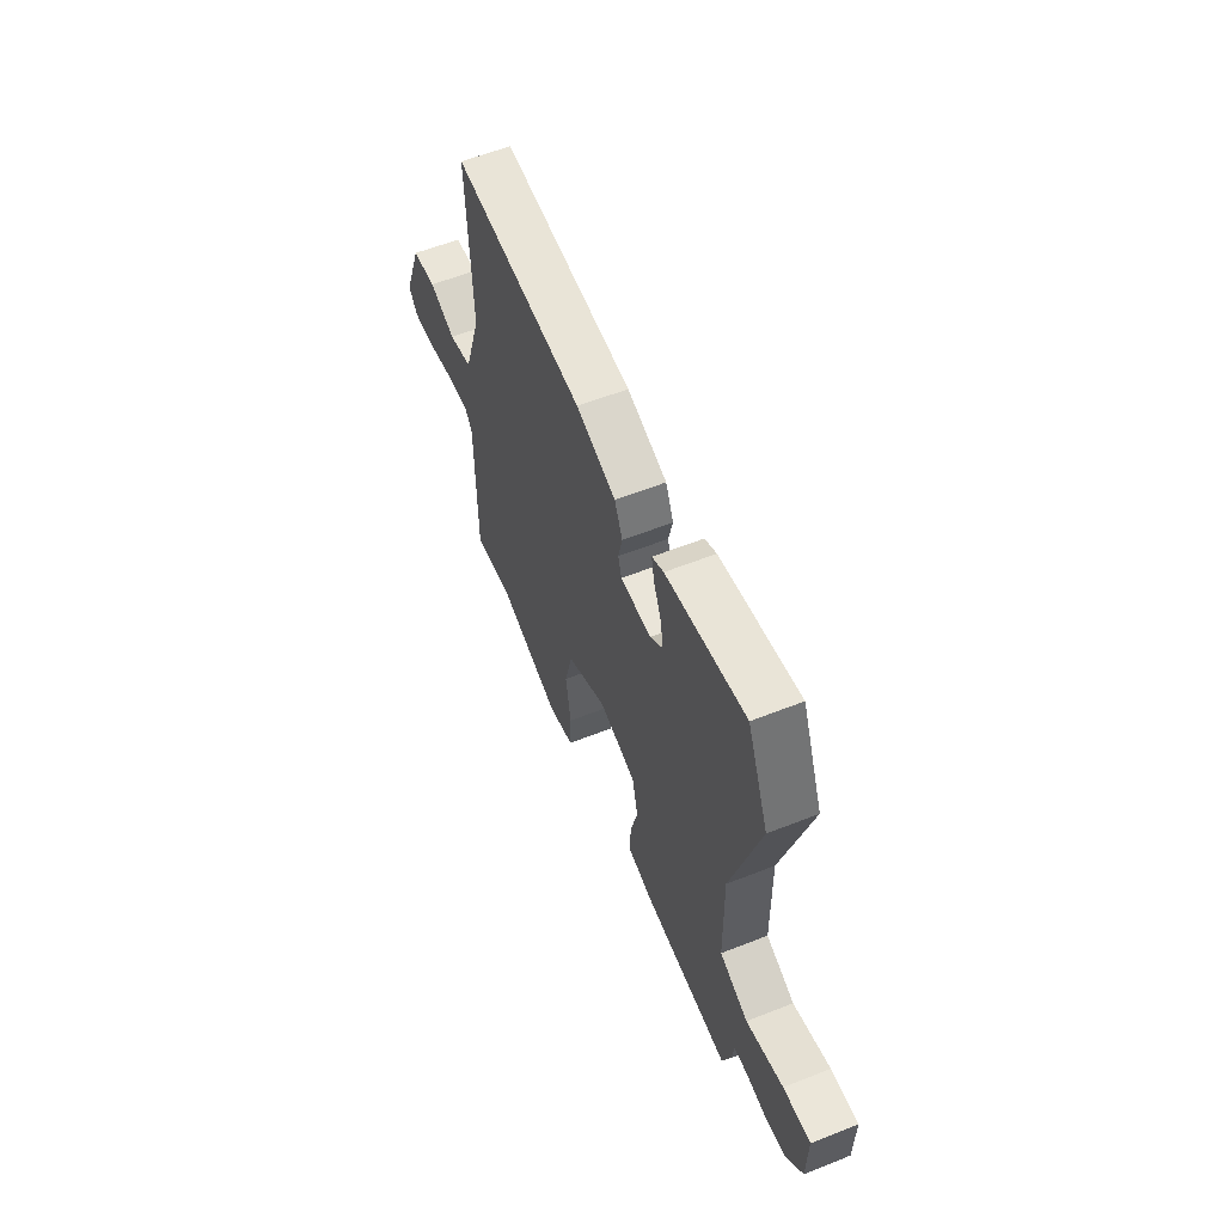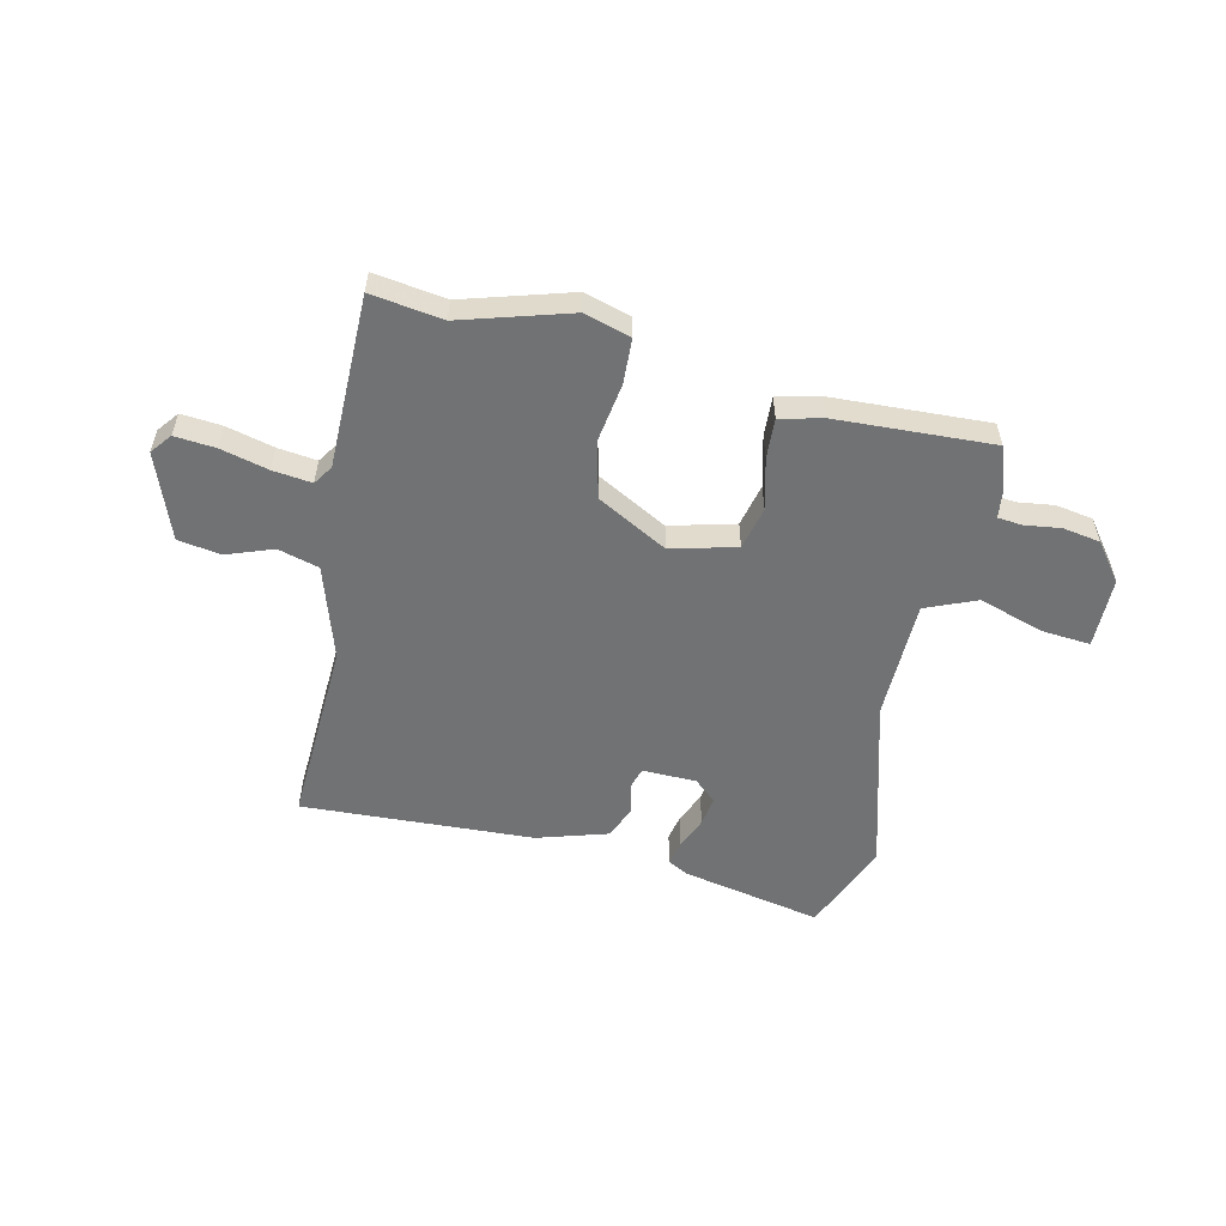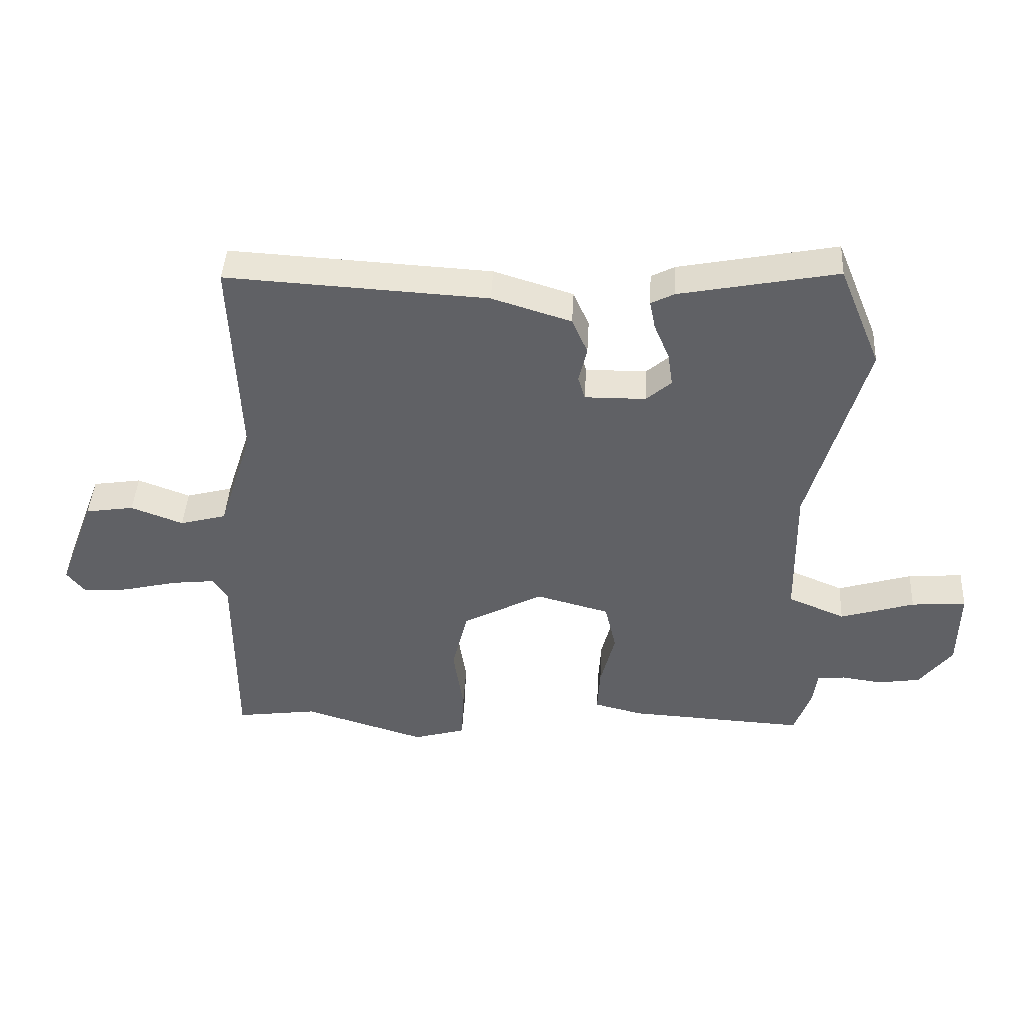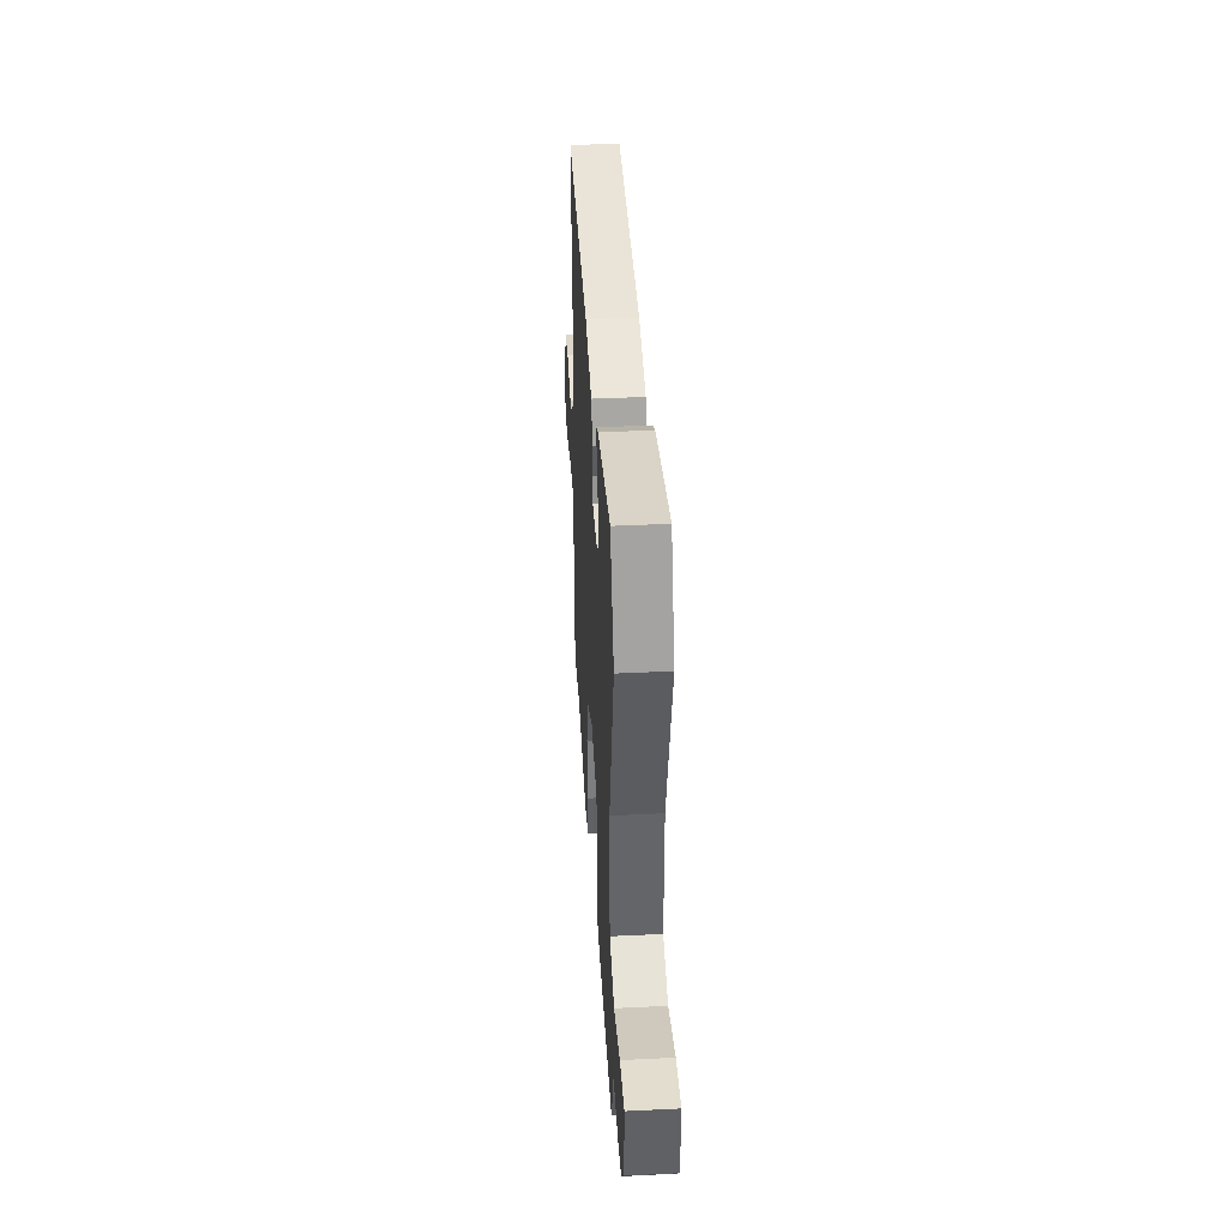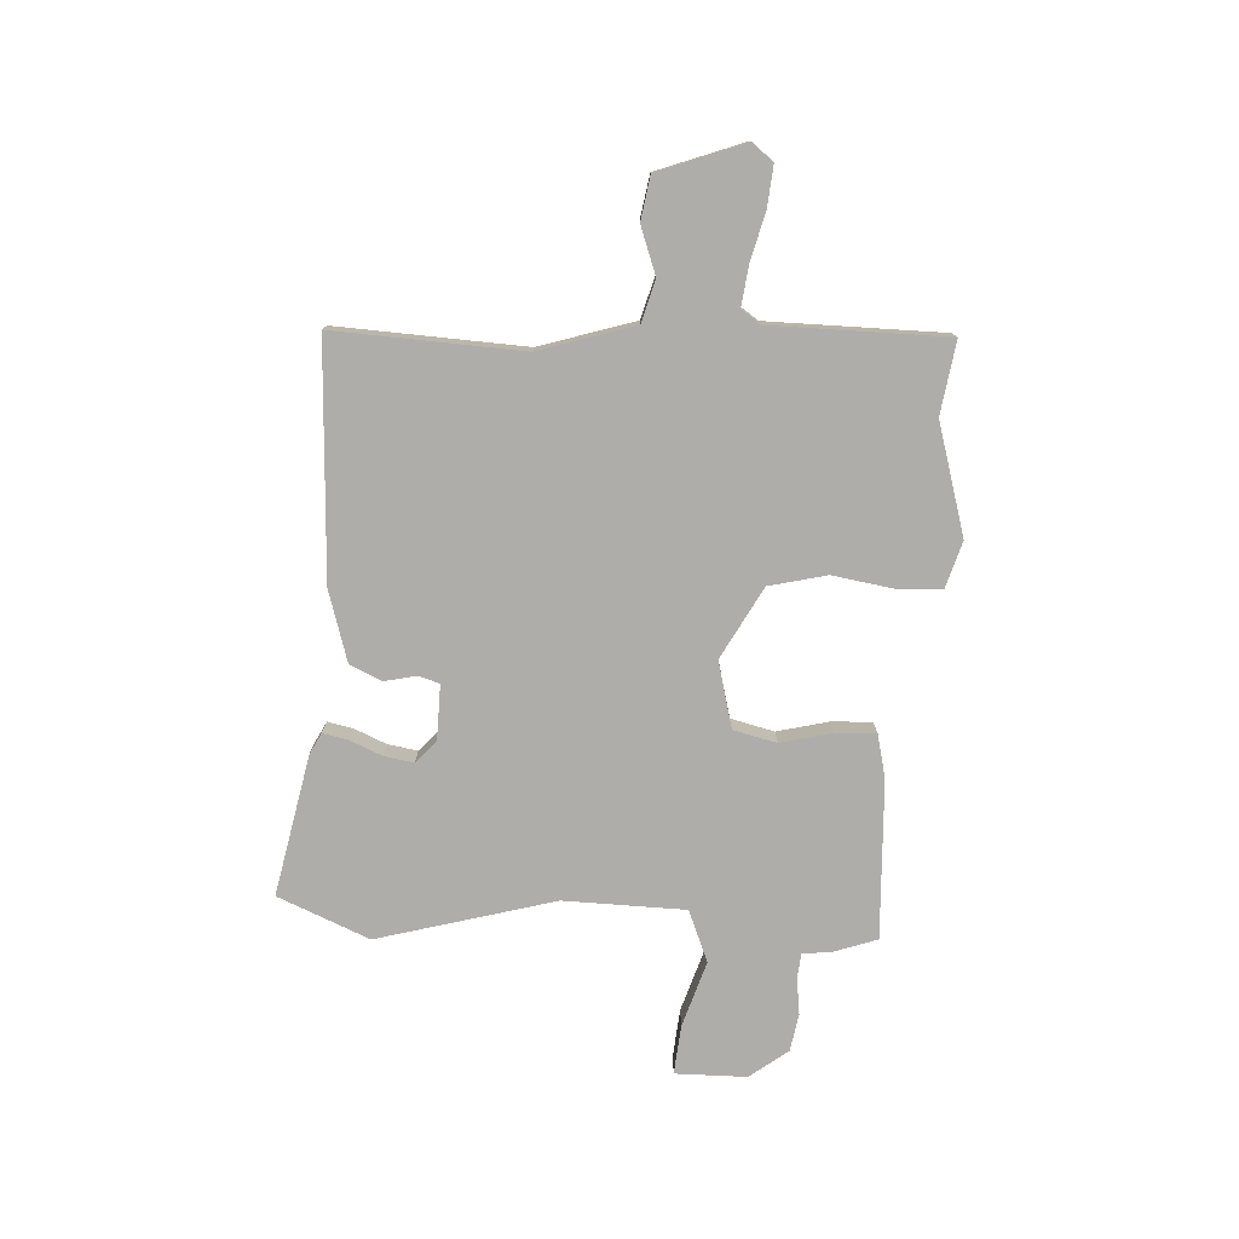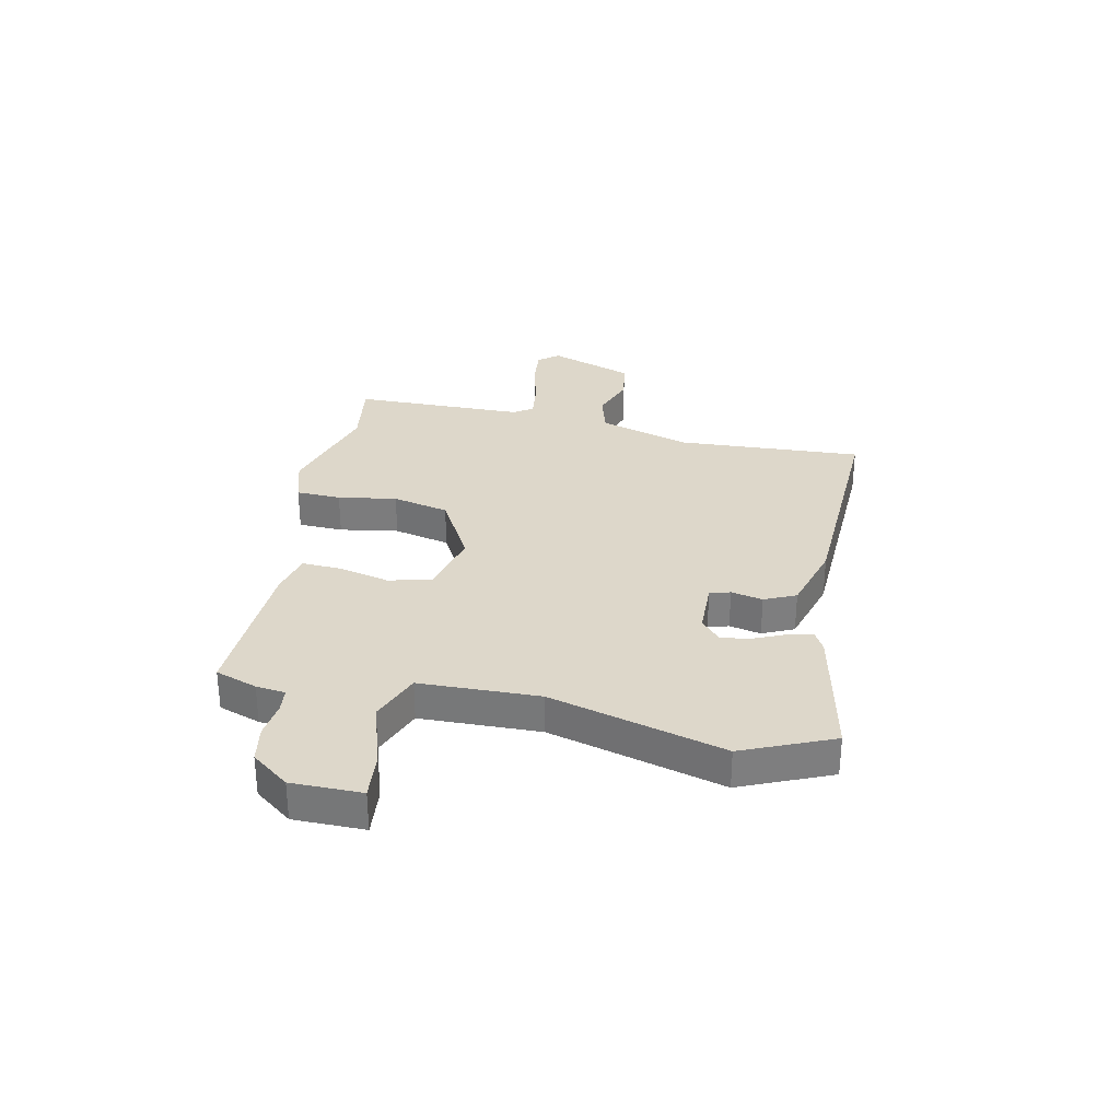
<metadata>
{"format":"obj","ext":"obj","renderer":"f3d","projection":"perspective","resolution":1024,"background":"white","views":[{"elev":58.7,"azim":-112.2,"up":"+Z"},{"elev":-55.5,"azim":166.9,"up":"+Y"},{"elev":42.6,"azim":-176.8,"up":"+Z"},{"elev":39.6,"azim":-93.5,"up":"+Z"},{"elev":-77.1,"azim":86.4,"up":"+Y"},{"elev":30.9,"azim":-78.9,"up":"+Y"}]}
</metadata>
<code>
v -0.548 0.07 0.384
v -0.481 0.07 0.547
v -0.23 0.07 0.498
v -0.193 0.07 0.479
v -0.202 0.07 0.434
v -0.226 0.07 0.377
v -0.234 0.07 0.324
v -0.194 0.07 0.289
v -0.097 0.07 0.288
v -0.086 0.07 0.325
v -0.099 0.07 0.382
v -0.074 0.07 0.439
v 0.052 0.07 0.478
v 0.468 0.07 0.501
v 0.454 0.07 0.167
v 0.508 0.07 -0.001
v 0.582 0.07 -0.021
v 0.665 0.07 0.01
v 0.742 0.07 -0.002
v 0.8 0.07 -0.155
v 0.771 0.07 -0.192
v 0.698 0.07 -0.186
v 0.612 0.07 -0.165
v 0.542 0.07 -0.157
v 0.519 0.07 -0.192
v 0.519 0.07 -0.503
v 0.39 0.07 -0.485
v 0.195 0.07 -0.544
v 0.112 0.07 -0.52
v 0.108 0.07 -0.439
v 0.124 0.07 -0.333
v 0.099 0.07 -0.231
v -0.028 0.07 -0.163
v -0.145 0.07 -0.194
v -0.163 0.07 -0.271
v -0.14 0.07 -0.362
v -0.136 0.07 -0.434
v -0.213 0.07 -0.453
v -0.494 0.07 -0.468
v -0.521 0.07 -0.393
v -0.528 0.07 -0.34
v -0.572 0.07 -0.336
v -0.637 0.07 -0.345
v -0.704 0.07 -0.334
v -0.756 0.07 -0.267
v -0.758 0.07 -0.14
v -0.671 0.07 -0.147
v -0.553 0.07 -0.183
v -0.462 0.07 -0.145
v -0.459 0.07 0.071
v -0.548 0 0.384
v -0.481 0 0.547
v -0.23 0 0.498
v -0.193 0 0.479
v -0.202 0 0.434
v -0.226 0 0.377
v -0.234 0 0.324
v -0.194 0 0.289
v -0.097 0 0.288
v -0.086 0 0.325
v -0.099 0 0.382
v -0.074 0 0.439
v 0.052 0 0.478
v 0.468 0 0.501
v 0.454 0 0.167
v 0.508 0 -0.001
v 0.582 0 -0.021
v 0.665 0 0.01
v 0.742 0 -0.002
v 0.8 0 -0.155
v 0.771 0 -0.192
v 0.698 0 -0.186
v 0.612 0 -0.165
v 0.542 0 -0.157
v 0.519 0 -0.192
v 0.519 0 -0.503
v 0.39 0 -0.485
v 0.195 0 -0.544
v 0.112 0 -0.52
v 0.108 0 -0.439
v 0.124 0 -0.333
v 0.099 0 -0.231
v -0.028 0 -0.163
v -0.145 0 -0.194
v -0.163 0 -0.271
v -0.14 0 -0.362
v -0.136 0 -0.434
v -0.213 0 -0.453
v -0.494 0 -0.468
v -0.521 0 -0.393
v -0.528 0 -0.34
v -0.572 0 -0.336
v -0.637 0 -0.345
v -0.704 0 -0.334
v -0.756 0 -0.267
v -0.758 0 -0.14
v -0.671 0 -0.147
v -0.553 0 -0.183
v -0.462 0 -0.145
v -0.459 0 0.071
f 46 47 48
f 45 46 48
f 44 45 48
f 43 44 48
f 42 43 48
f 41 42 48 49
f 40 41 49
f 39 40 49
f 38 39 49
f 37 38 49
f 36 37 49
f 35 36 49
f 34 35 49 50
f 29 30 31
f 28 29 31
f 27 28 31
f 27 31 32
f 26 27 32
f 25 26 32
f 24 25 32 33
f 21 22 23
f 20 21 23
f 19 20 23
f 18 19 23
f 17 18 23
f 16 17 23 24
f 15 16 24 33
f 13 14 15
f 12 13 15
f 11 12 15
f 10 11 15
f 15 33 34
f 10 15 34
f 9 10 34
f 4 5 6
f 3 4 6
f 2 3 6
f 1 2 6
f 50 1 6
f 50 6 7
f 8 9 34 50
f 7 8 50
f 98 97 96
f 98 96 95
f 98 95 94
f 98 94 93
f 98 93 92
f 99 98 92 91
f 99 91 90
f 99 90 89
f 99 89 88
f 99 88 87
f 99 87 86
f 99 86 85
f 100 99 85 84
f 81 80 79
f 81 79 78
f 81 78 77
f 82 81 77
f 82 77 76
f 82 76 75
f 83 82 75 74
f 73 72 71
f 73 71 70
f 73 70 69
f 73 69 68
f 73 68 67
f 74 73 67 66
f 83 74 66 65
f 65 64 63
f 65 63 62
f 65 62 61
f 65 61 60
f 84 83 65
f 84 65 60
f 84 60 59
f 56 55 54
f 56 54 53
f 56 53 52
f 56 52 51
f 56 51 100
f 57 56 100
f 100 84 59 58
f 100 58 57
f 1 51 52 2
f 2 52 53 3
f 3 53 54 4
f 4 54 55 5
f 5 55 56 6
f 6 56 57 7
f 7 57 58 8
f 8 58 59 9
f 9 59 60 10
f 10 60 61 11
f 11 61 62 12
f 12 62 63 13
f 13 63 64 14
f 14 64 65 15
f 15 65 66 16
f 16 66 67 17
f 17 67 68 18
f 18 68 69 19
f 19 69 70 20
f 20 70 71 21
f 21 71 72 22
f 22 72 73 23
f 23 73 74 24
f 24 74 75 25
f 25 75 76 26
f 26 76 77 27
f 27 77 78 28
f 28 78 79 29
f 29 79 80 30
f 30 80 81 31
f 31 81 82 32
f 32 82 83 33
f 33 83 84 34
f 34 84 85 35
f 35 85 86 36
f 36 86 87 37
f 37 87 88 38
f 38 88 89 39
f 39 89 90 40
f 40 90 91 41
f 41 91 92 42
f 42 92 93 43
f 43 93 94 44
f 44 94 95 45
f 45 95 96 46
f 46 96 97 47
f 47 97 98 48
f 48 98 99 49
f 49 99 100 50
f 50 100 51 1

</code>
